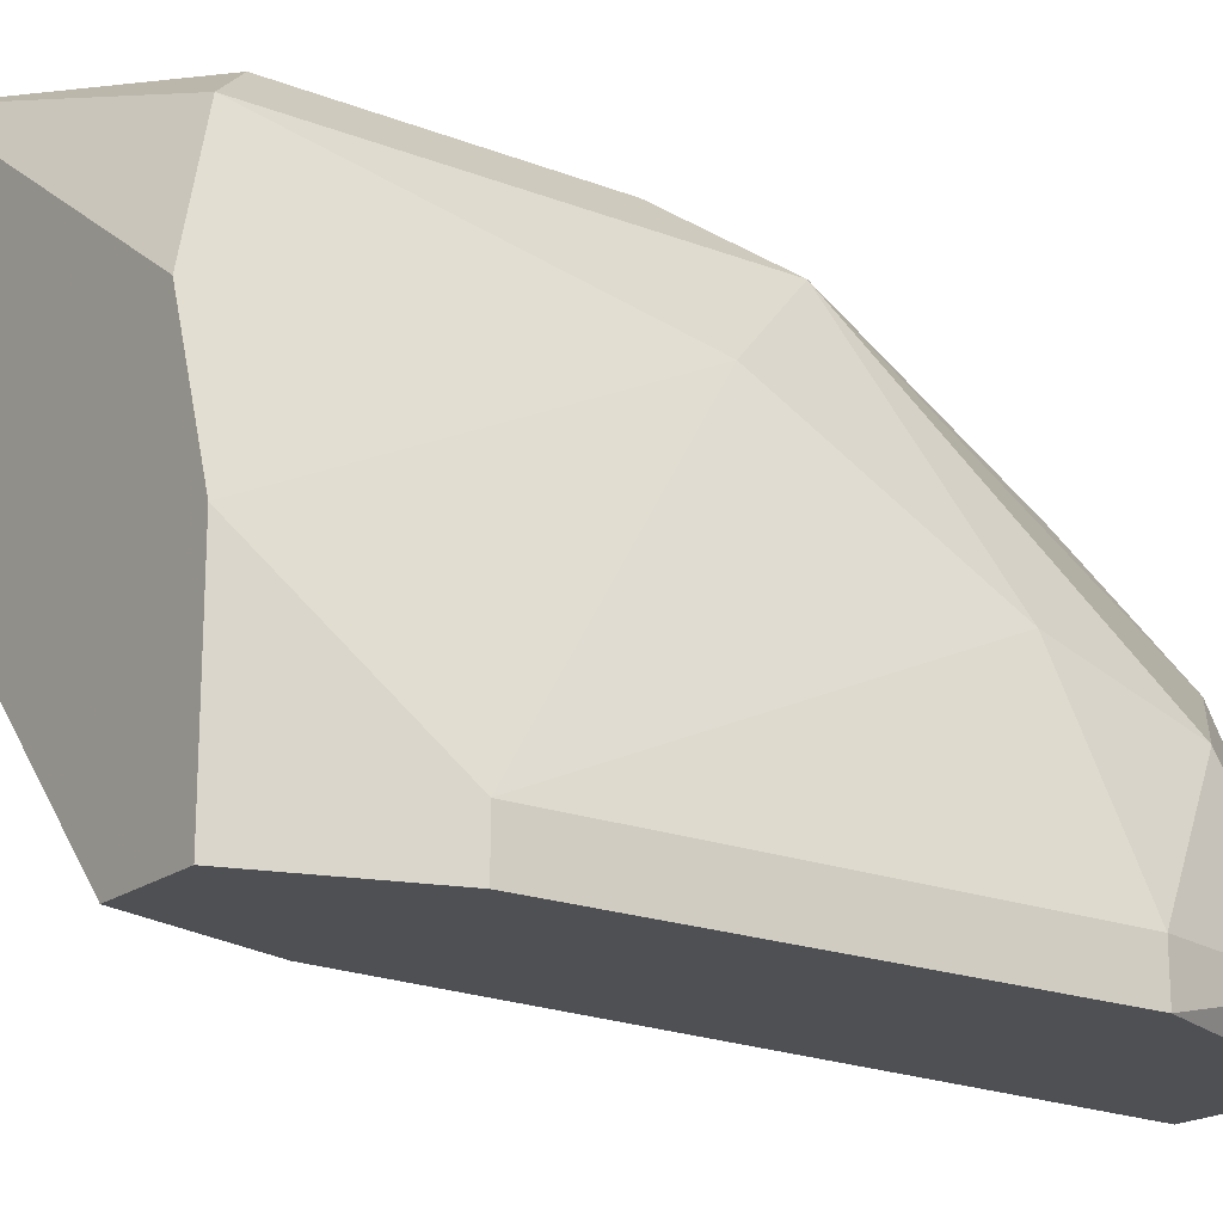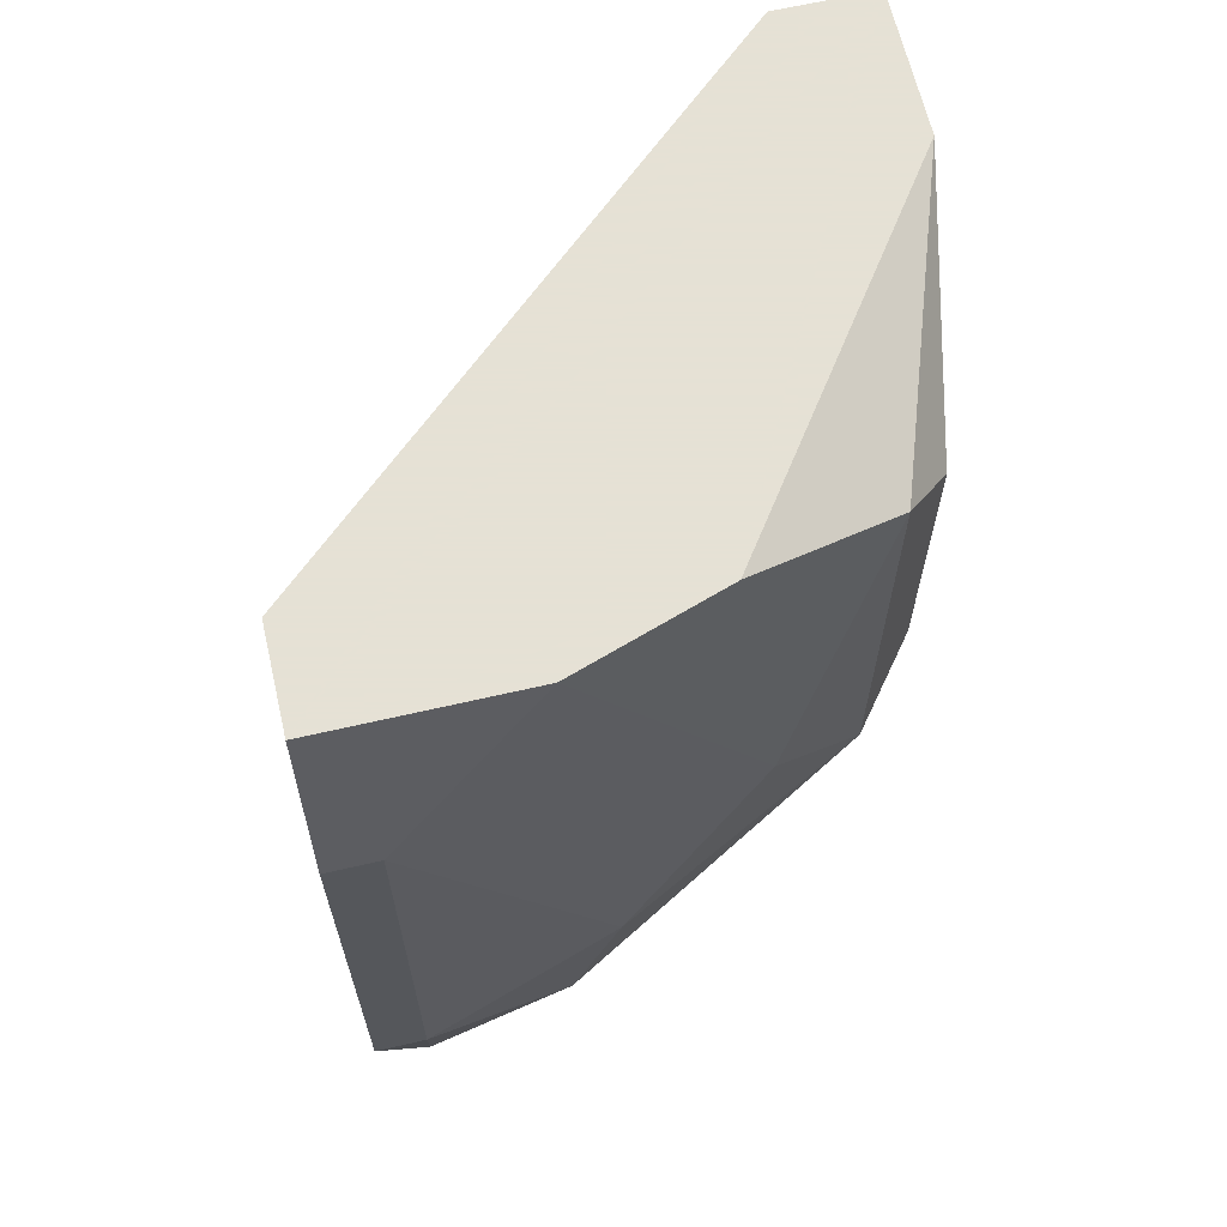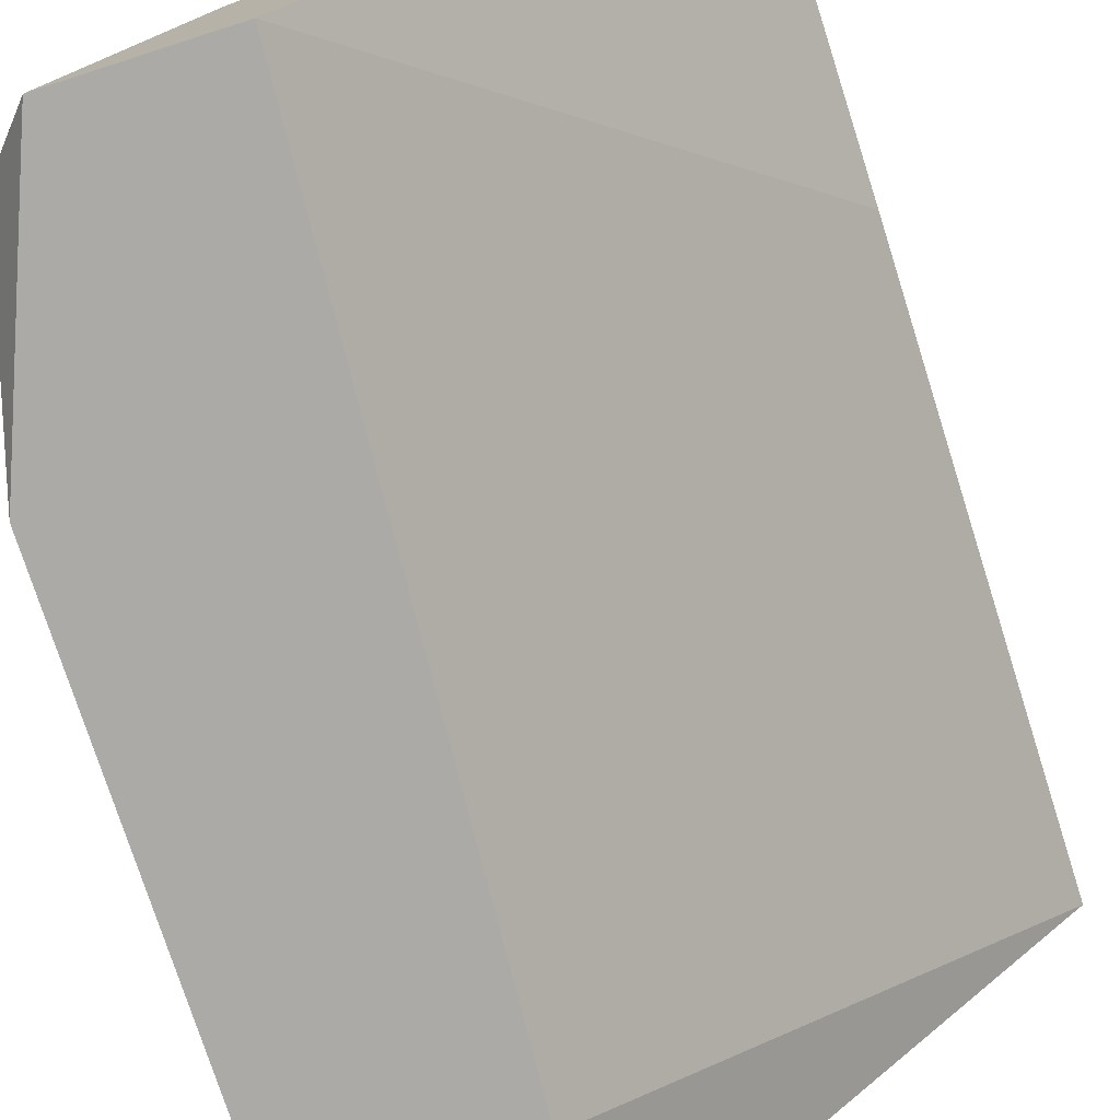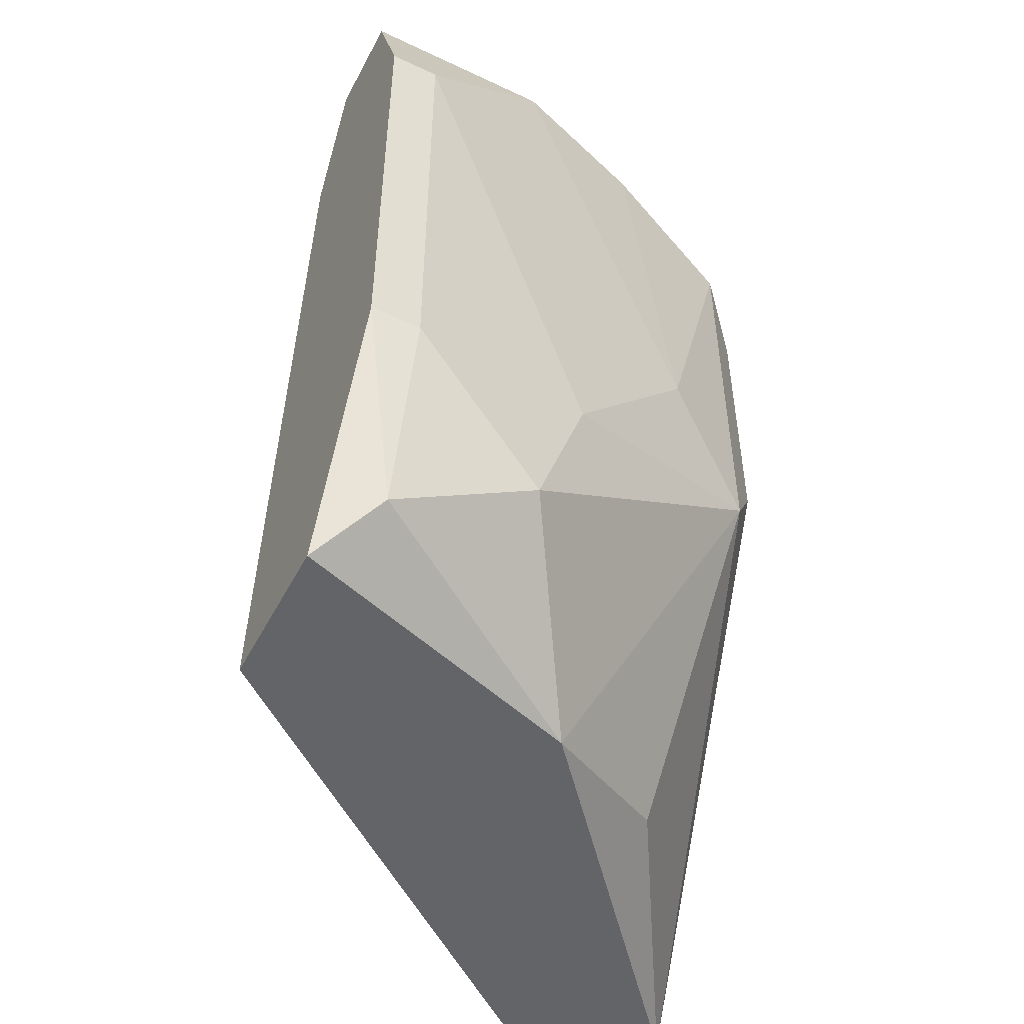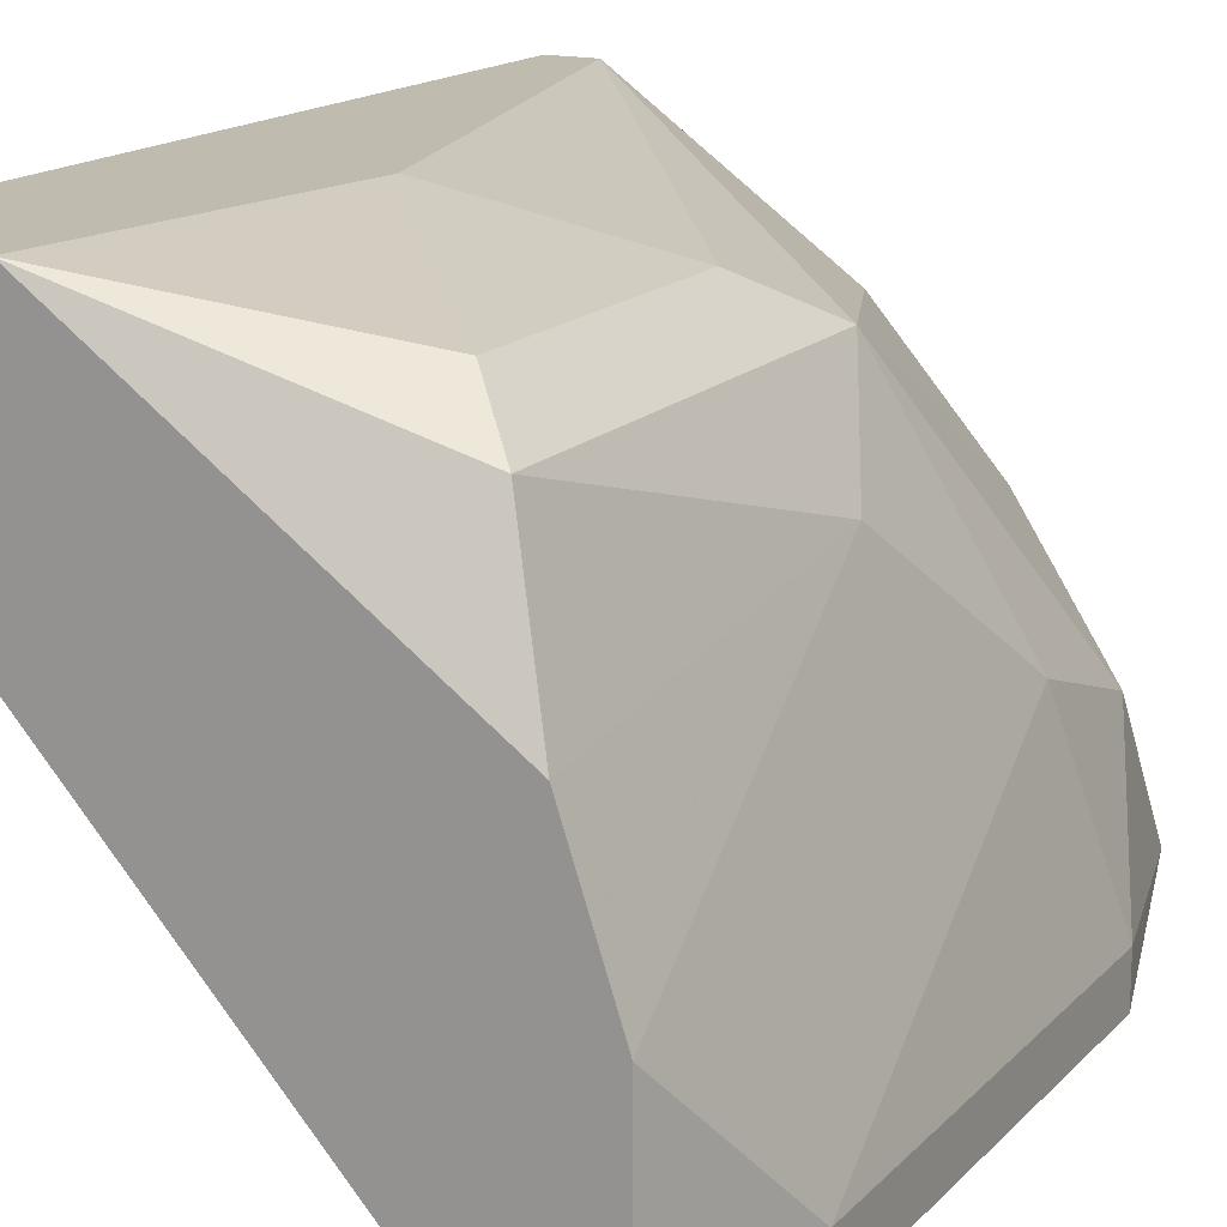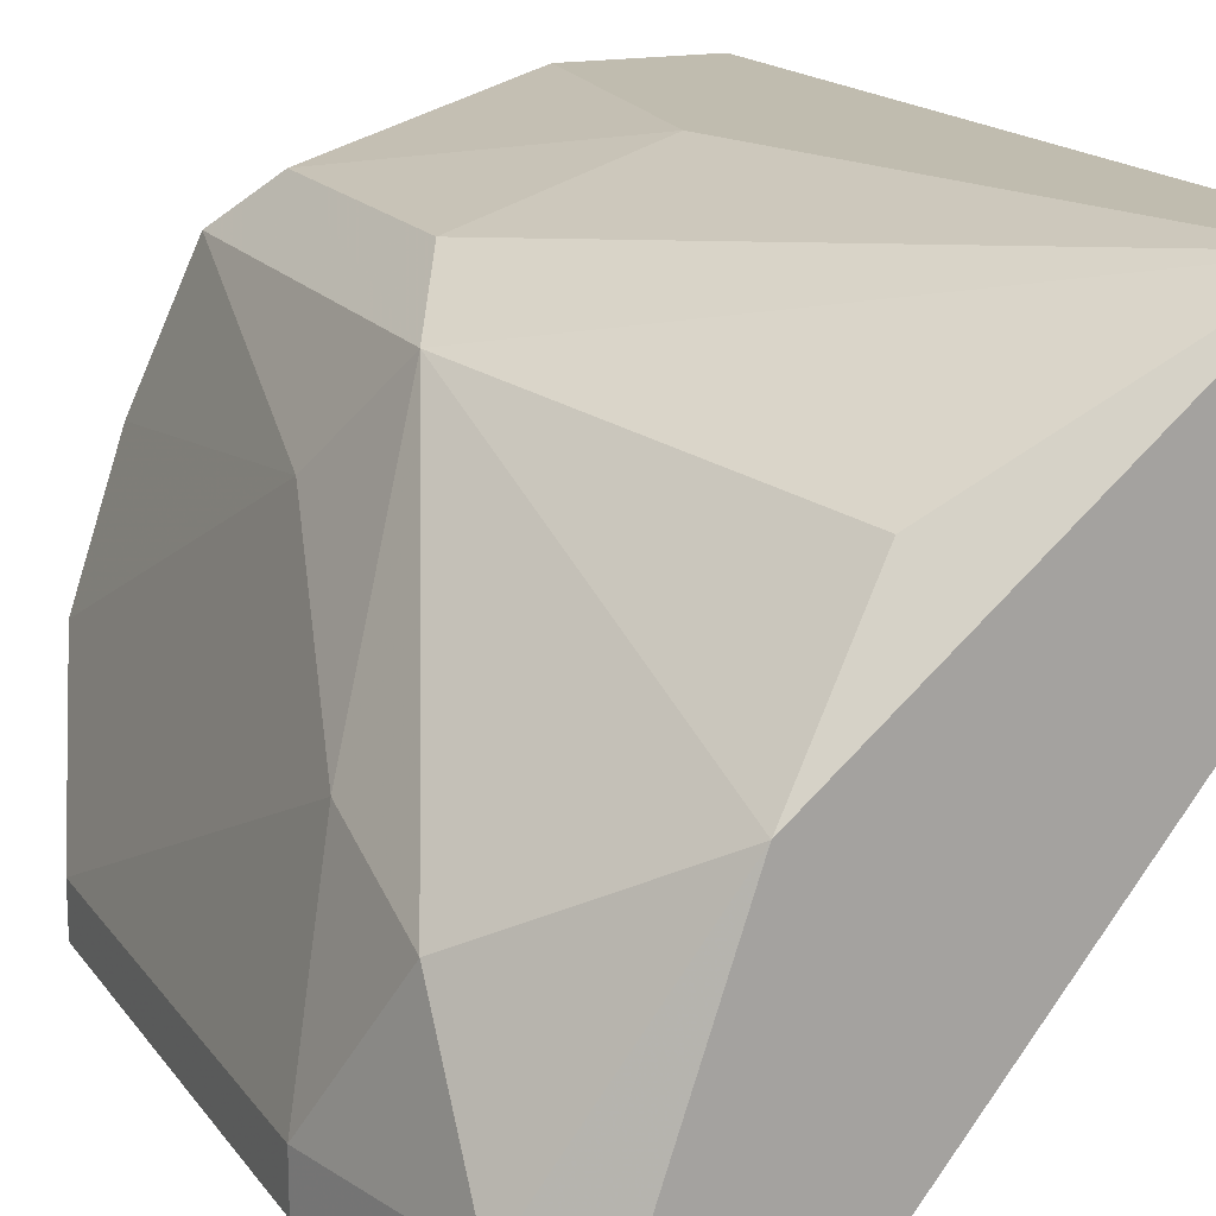
<metadata>
{"format":"obj","ext":"obj","renderer":"f3d","projection":"perspective","resolution":1024,"background":"white","views":[{"elev":-19.1,"azim":53.7,"up":"+Y"},{"elev":64.9,"azim":76.9,"up":"+Z"},{"elev":-76.1,"azim":-162.2,"up":"+Y"},{"elev":-51.1,"azim":62.8,"up":"+Z"},{"elev":16.1,"azim":27.9,"up":"+Y"},{"elev":16.3,"azim":156.3,"up":"+Y"}]}
</metadata>
<code>
v 0.03469 0.02828 -0.07019
v 0.02592 0.03355 -0.07195
v 0.02416 0.02828 -0.06142
v 0.02416 0.02828 -0.07195
v 0.02416 0.03004 -0.04036
v 0.02416 0.03355 -0.07195
v 0.02416 0.03355 -0.04036
v 0.03644 0.01249 -0.07195
v 0.03995 0.01249 -0.04036
v 0.03995 0.03004 -0.05791
v 0.03995 0.03004 -0.04212
v 0.03118 0.03355 -0.05265
v 0.0382 0.01249 -0.04563
v 0.0382 0.03179 -0.04387
v 0.0382 0.03179 -0.05441
v 0.0382 0.02302 -0.07195
v 0.02942 0.03355 -0.04036
v 0.04171 0.02477 -0.04036
v 0.04171 0.01249 -0.07195
v 0.04171 0.02653 -0.05441
v 0.04522 0.01425 -0.06317
v 0.04522 0.01425 -0.04563
v 0.04522 0.01249 -0.06317
v 0.04522 0.01249 -0.04563
v 0.04346 0.01425 -0.07019
v 0.04346 0.01249 -0.04036
v 0.04346 0.01951 -0.04036
v 0.04346 0.01951 -0.06668
v 0.04346 0.02127 -0.06142
f 20 18 27
f 8 24 13
f 8 4 2
f 24 22 26
f 13 24 26
f 7 4 5
f 26 7 5
f 7 26 18
f 8 2 16
f 22 24 23
f 24 8 23
f 2 7 17
f 7 18 17
f 13 26 9
f 5 13 9
f 26 5 9
f 4 7 6
f 2 4 6
f 7 2 6
f 16 10 28
f 25 16 28
f 10 29 28
f 10 2 15
f 14 10 15
f 4 8 3
f 8 13 3
f 13 5 3
f 5 4 3
f 10 14 11
f 14 17 11
f 17 18 11
f 2 17 12
f 17 14 12
f 15 2 12
f 14 15 12
f 2 10 1
f 10 16 1
f 16 2 1
f 16 25 19
f 8 16 19
f 23 8 19
f 25 23 19
f 22 29 20
f 29 10 20
f 10 11 20
f 11 18 20
f 29 22 21
f 22 23 21
f 23 25 21
f 25 28 21
f 28 29 21
f 26 22 27
f 18 26 27
f 22 20 27

</code>
